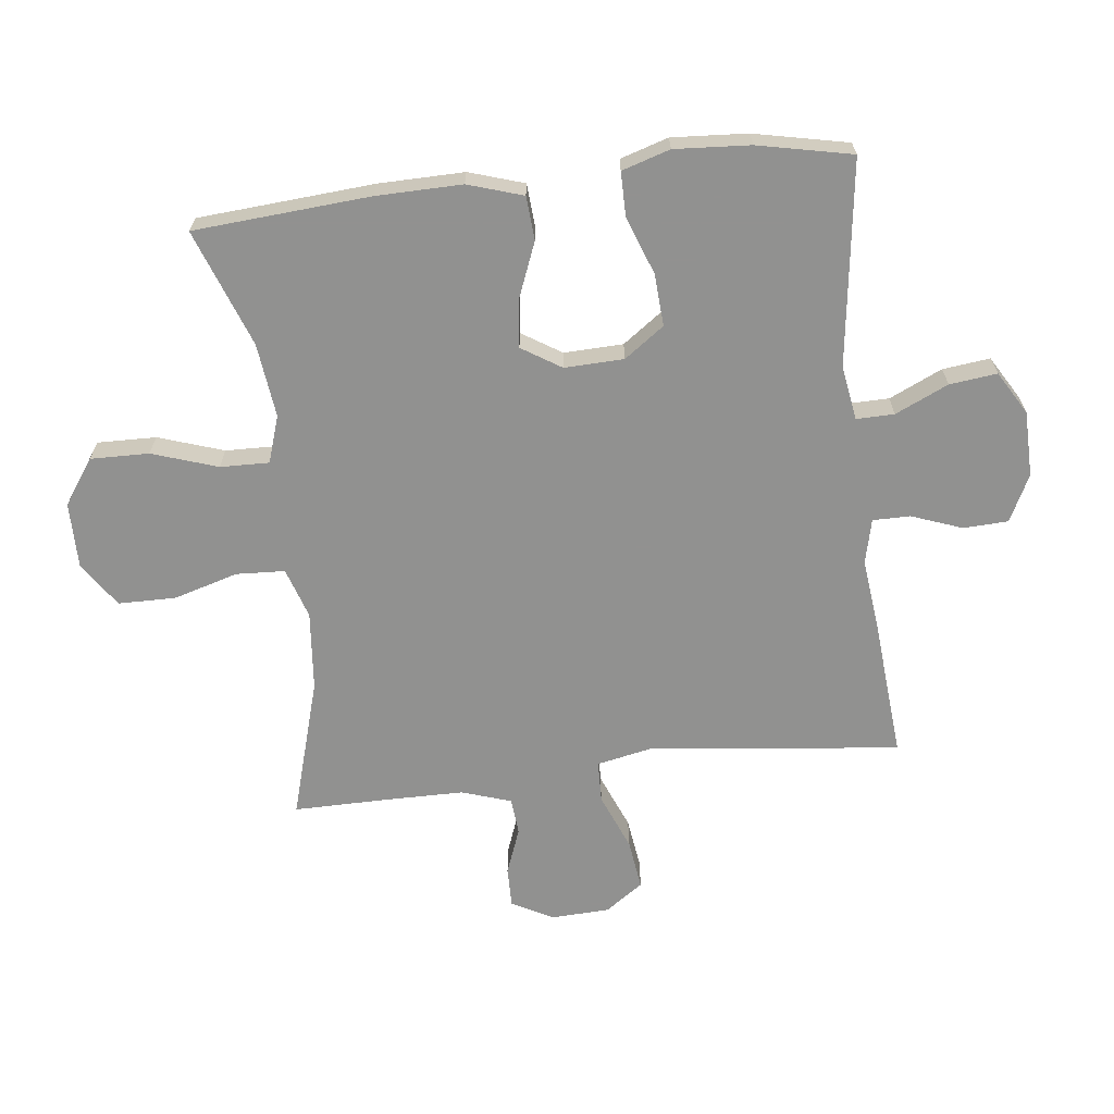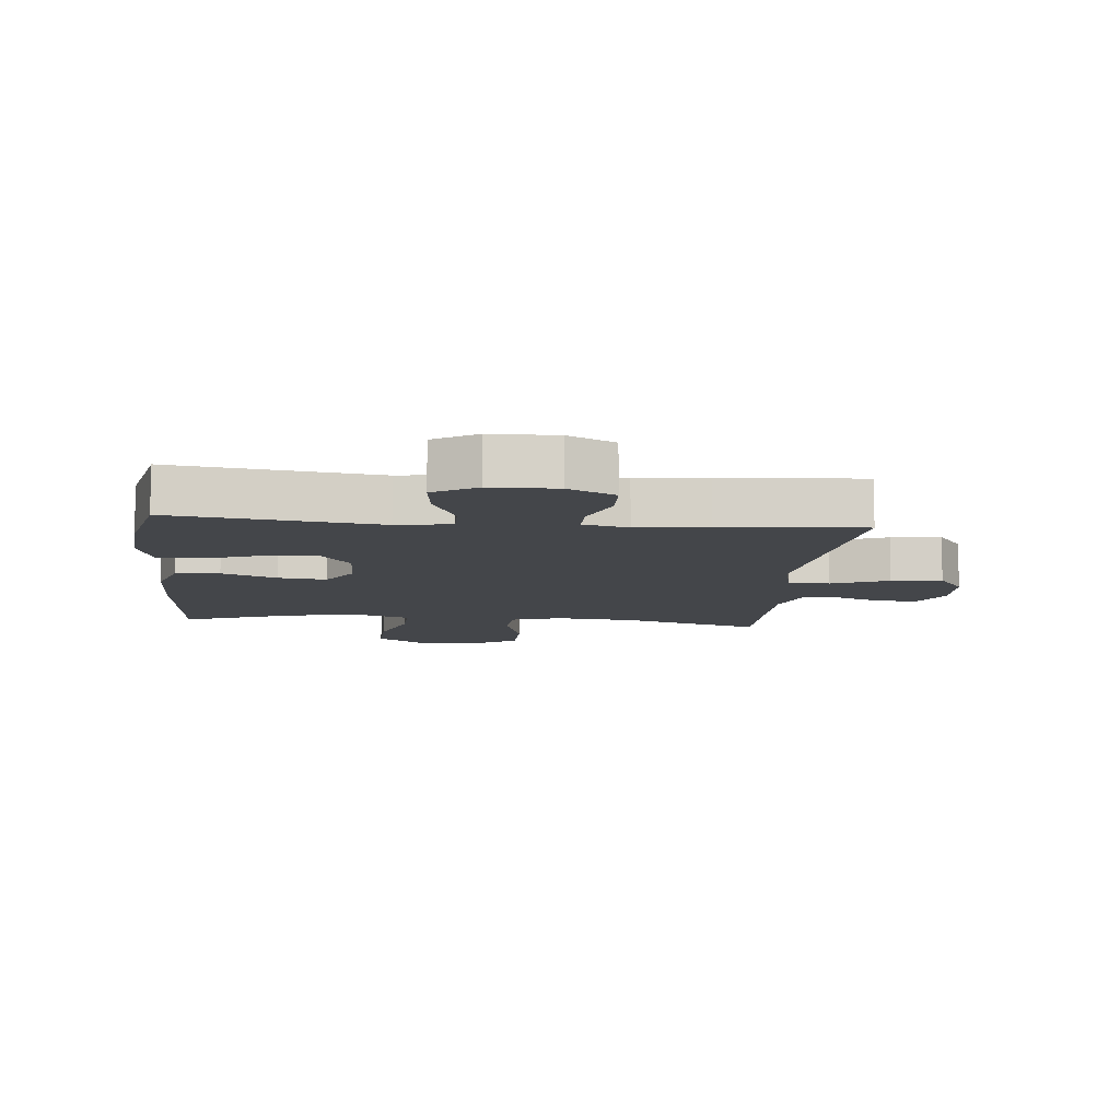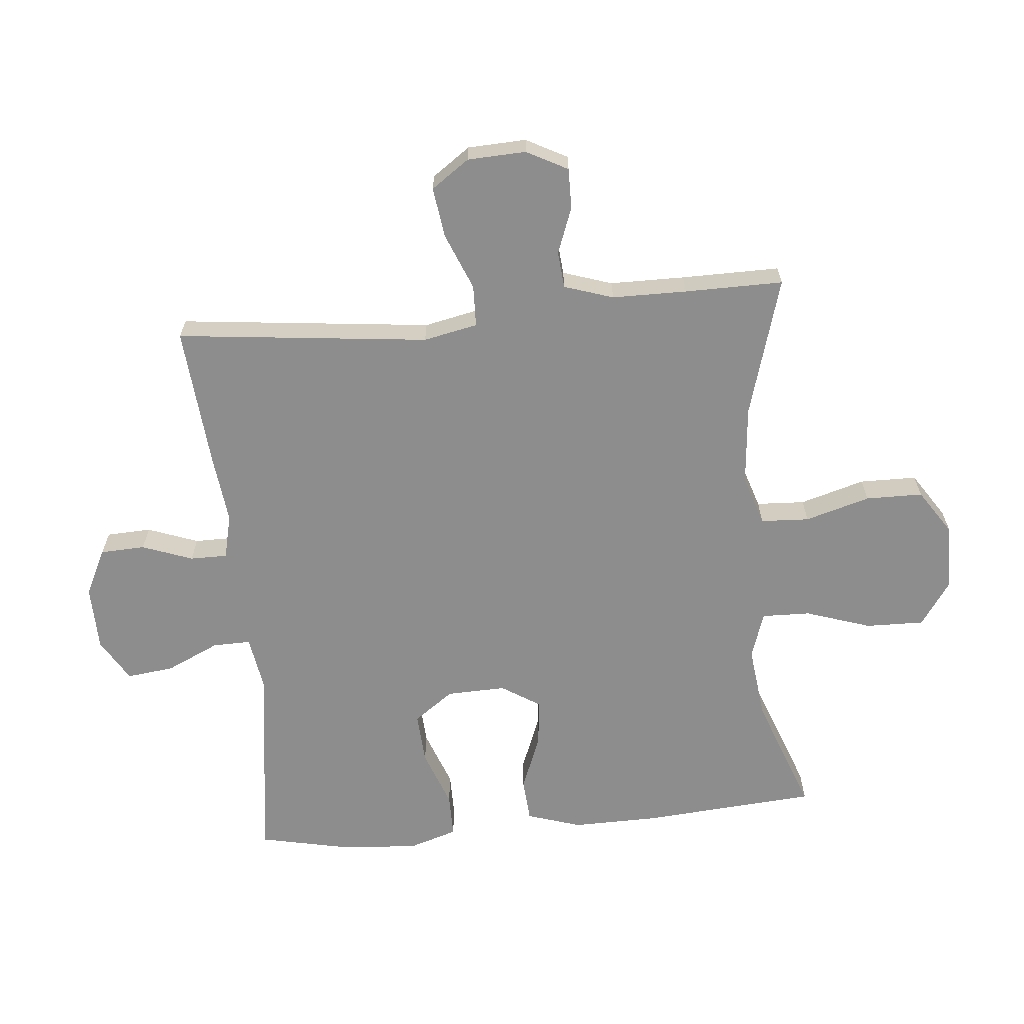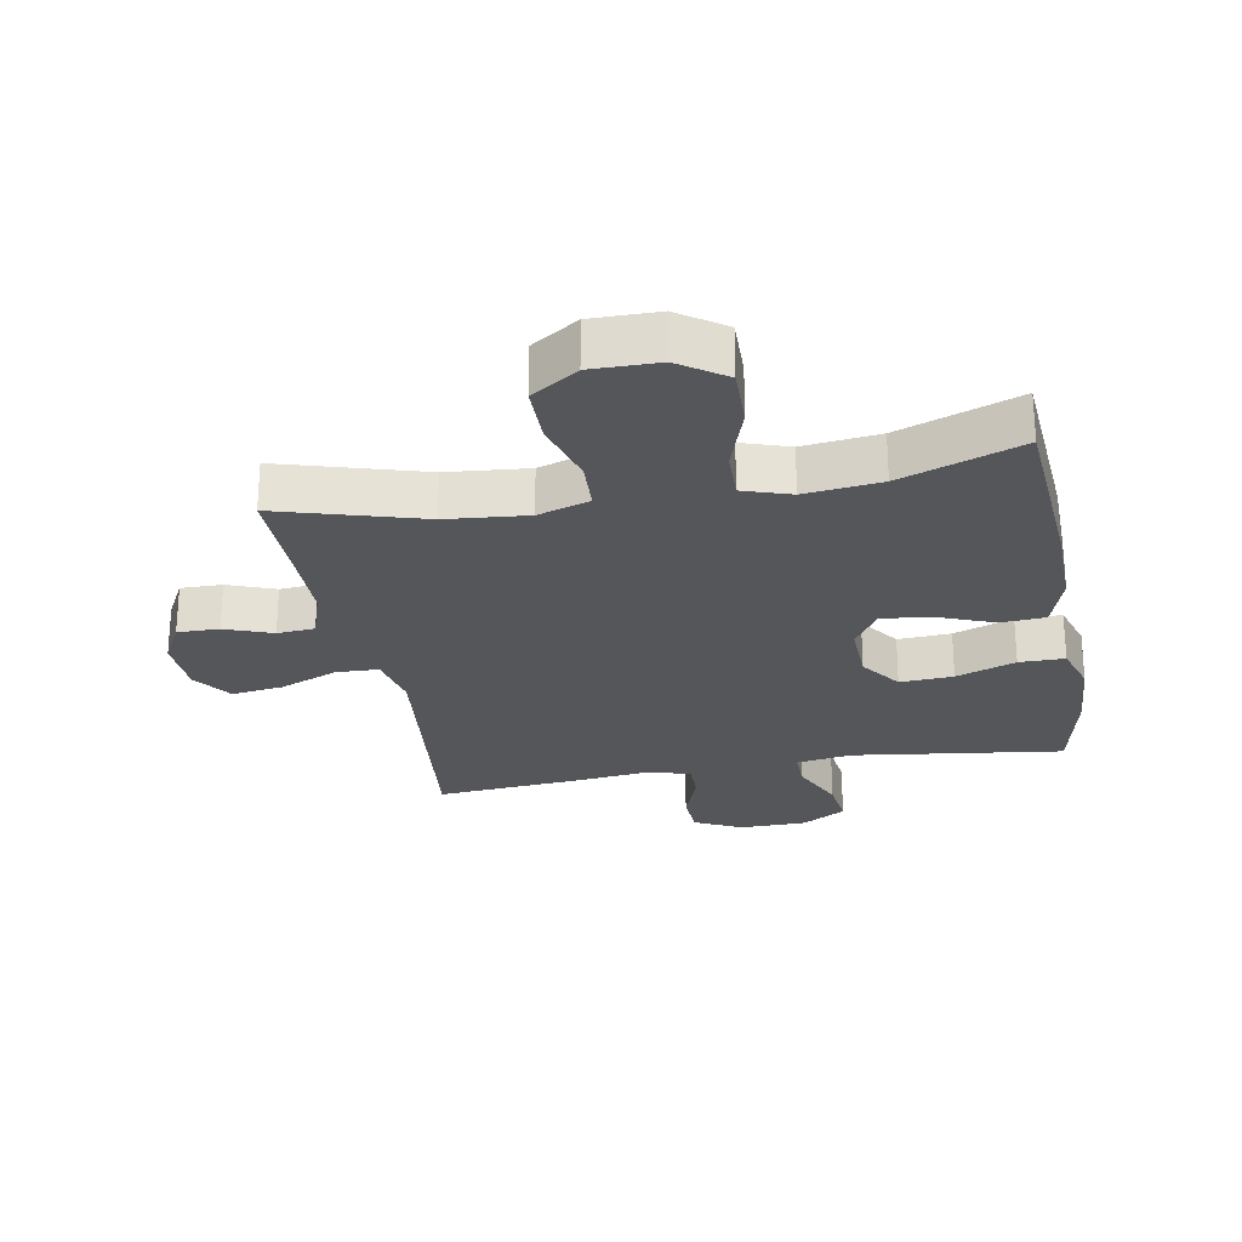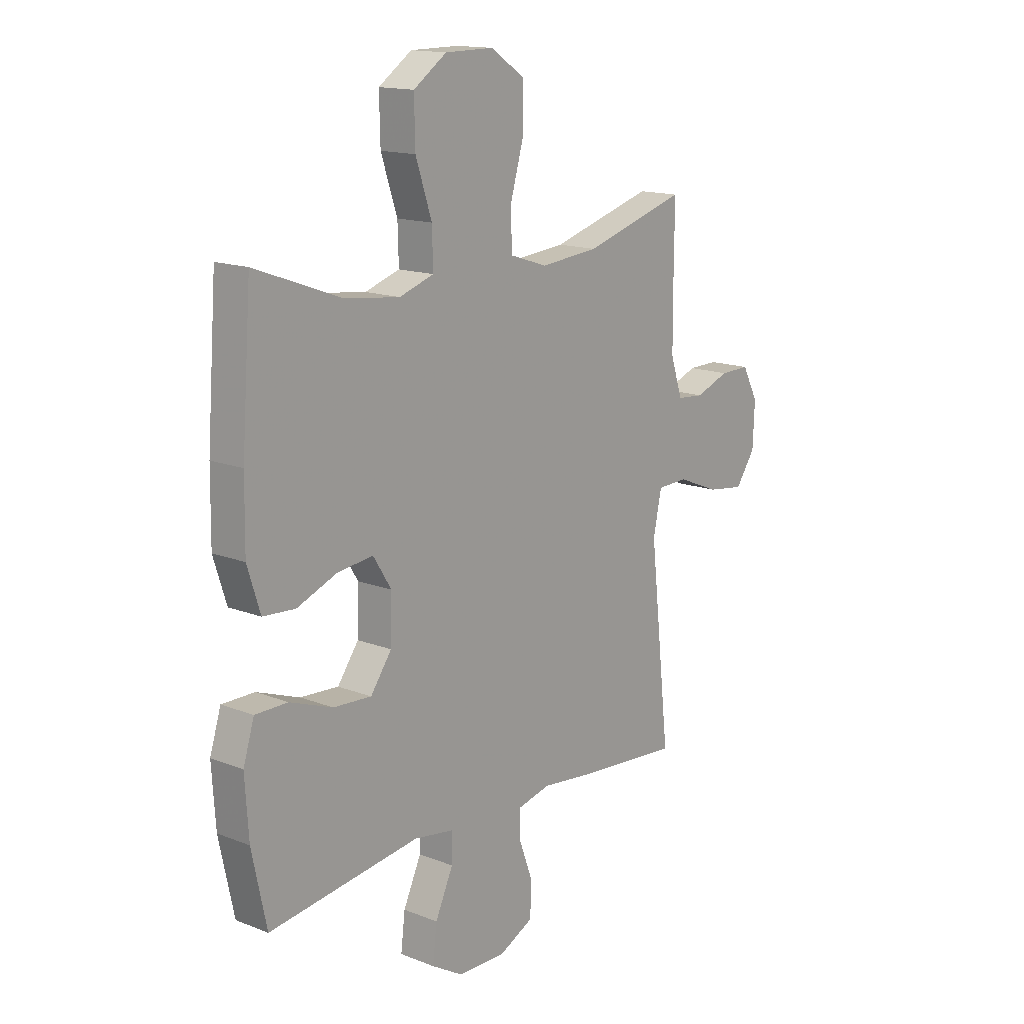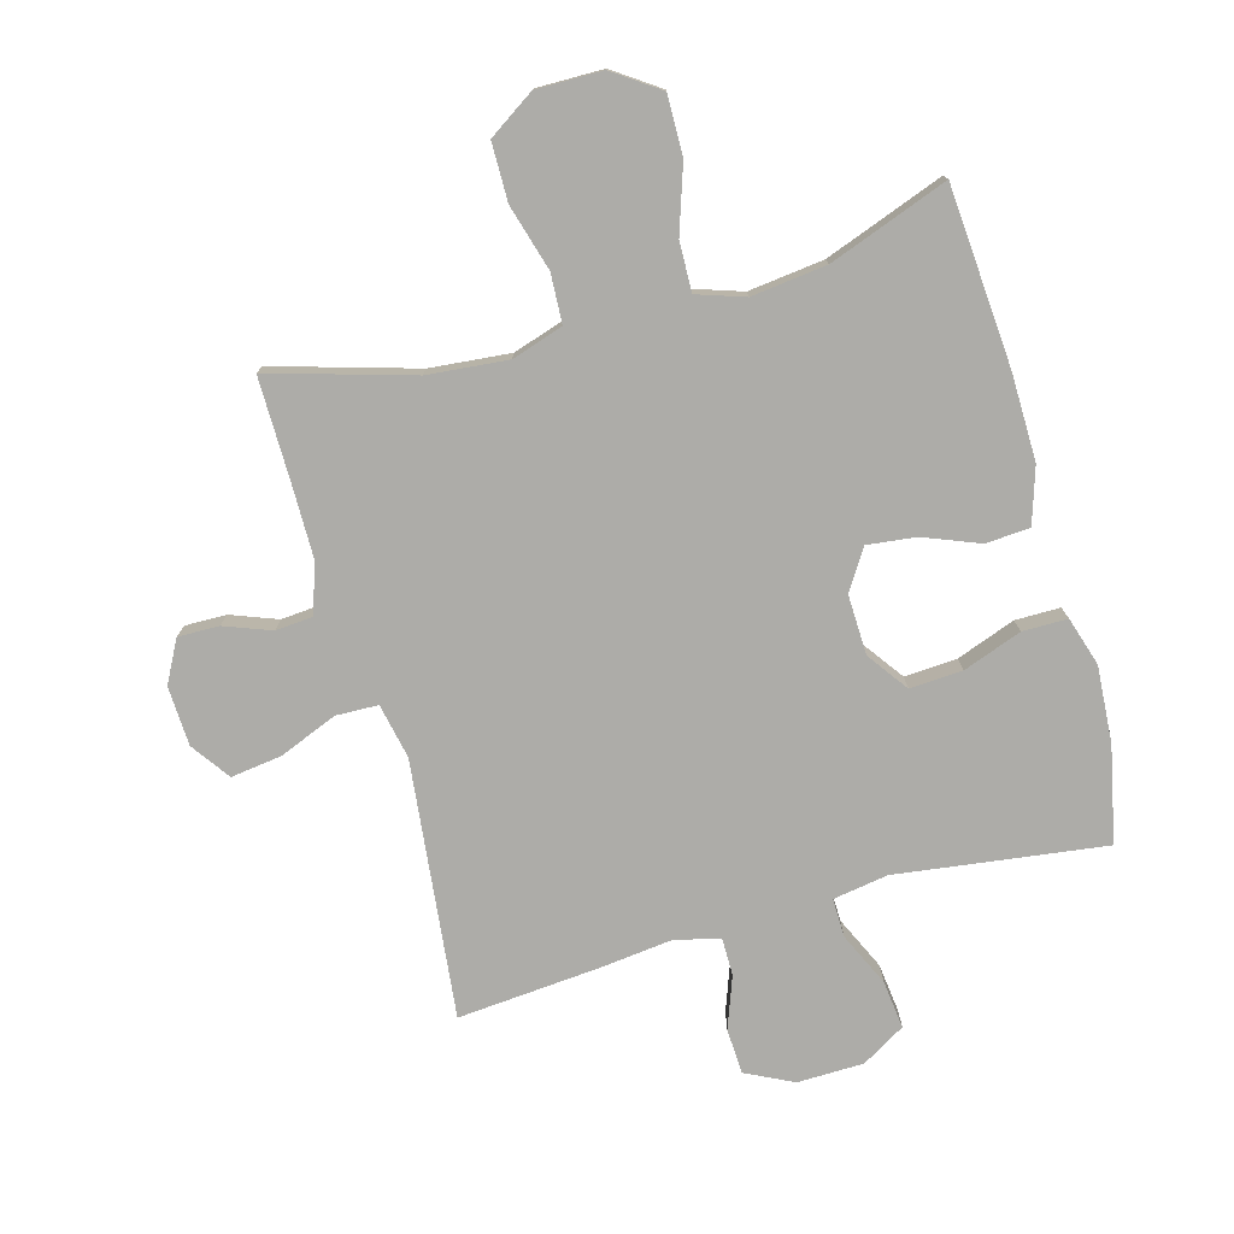
<metadata>
{"format":"obj","ext":"obj","renderer":"f3d","projection":"perspective","resolution":1024,"background":"white","views":[{"elev":-66.0,"azim":96.7,"up":"+Y"},{"elev":-9.6,"azim":174.4,"up":"+Y"},{"elev":-64.7,"azim":-84.6,"up":"+Y"},{"elev":-25.6,"azim":10.4,"up":"+Y"},{"elev":15.1,"azim":129.8,"up":"+Z"},{"elev":-76.7,"azim":15.6,"up":"+Y"}]}
</metadata>
<code>
v 0.5 0.07 0.5
v 0.521 0.07 0.218
v 0.523 0.07 0.081
v 0.495 0.07 -0.007
v 0.425 0.07 -0.012
v 0.337 0.07 0.023
v 0.26 0.07 0.032
v 0.22 0.07 -0.031
v 0.223 0.07 -0.126
v 0.269 0.07 -0.19
v 0.352 0.07 -0.185
v 0.445 0.07 -0.151
v 0.516 0.07 -0.151
v 0.54 0.07 -0.228
v 0.532 0.07 -0.349
v 0.5 0.07 -0.5
v 0.171 0.07 -0.456
v 0.084 0.07 -0.47
v 0.085 0.07 -0.531
v 0.124 0.07 -0.616
v 0.133 0.07 -0.692
v 0.064 0.07 -0.733
v -0.041 0.07 -0.735
v -0.116 0.07 -0.698
v -0.119 0.07 -0.626
v -0.089 0.07 -0.545
v -0.089 0.07 -0.485
v -0.161 0.07 -0.468
v -0.274 0.07 -0.481
v -0.5 0.07 -0.5
v -0.47 0.07 -0.23
v -0.455 0.07 -0.095
v -0.473 0.07 -0.008
v -0.54 0.07 -0.006
v -0.631 0.07 -0.043
v -0.712 0.07 -0.054
v -0.755 0.07 0.007
v -0.759 0.07 0.101
v -0.724 0.07 0.167
v -0.659 0.07 0.166
v -0.585 0.07 0.138
v -0.526 0.07 0.143
v -0.5 0.07 0.222
v -0.499 0.07 0.342
v -0.5 0.07 0.5
v -0.276 0.07 0.434
v -0.149 0.07 0.422
v -0.068 0.07 0.448
v -0.064 0.07 0.526
v -0.094 0.07 0.63
v -0.093 0.07 0.722
v -0.02 0.07 0.77
v 0.085 0.07 0.769
v 0.157 0.07 0.719
v 0.155 0.07 0.625
v 0.12 0.07 0.52
v 0.118 0.07 0.442
v 0.193 0.07 0.417
v 0.312 0.07 0.431
v 0.5 0 0.5
v 0.521 0 0.218
v 0.523 0 0.081
v 0.495 0 -0.007
v 0.425 0 -0.012
v 0.337 0 0.023
v 0.26 0 0.032
v 0.22 0 -0.031
v 0.223 0 -0.126
v 0.269 0 -0.19
v 0.352 0 -0.185
v 0.445 0 -0.151
v 0.516 0 -0.151
v 0.54 0 -0.228
v 0.532 0 -0.349
v 0.5 0 -0.5
v 0.171 0 -0.456
v 0.084 0 -0.47
v 0.085 0 -0.531
v 0.124 0 -0.616
v 0.133 0 -0.692
v 0.064 0 -0.733
v -0.041 0 -0.735
v -0.116 0 -0.698
v -0.119 0 -0.626
v -0.089 0 -0.545
v -0.089 0 -0.485
v -0.161 0 -0.468
v -0.274 0 -0.481
v -0.5 0 -0.5
v -0.47 0 -0.23
v -0.455 0 -0.095
v -0.473 0 -0.008
v -0.54 0 -0.006
v -0.631 0 -0.043
v -0.712 0 -0.054
v -0.755 0 0.007
v -0.759 0 0.101
v -0.724 0 0.167
v -0.659 0 0.166
v -0.585 0 0.138
v -0.526 0 0.143
v -0.5 0 0.222
v -0.499 0 0.342
v -0.5 0 0.5
v -0.276 0 0.434
v -0.149 0 0.422
v -0.068 0 0.448
v -0.064 0 0.526
v -0.094 0 0.63
v -0.093 0 0.722
v -0.02 0 0.77
v 0.085 0 0.769
v 0.157 0 0.719
v 0.155 0 0.625
v 0.12 0 0.52
v 0.118 0 0.442
v 0.193 0 0.417
v 0.312 0 0.431
f 53 54 55 56
f 53 56 57
f 52 53 57
f 49 50 51 52
f 48 49 52 57
f 47 48 57 58
f 44 45 46
f 43 44 46 47
f 42 43 47 58
f 38 39 40 41
f 38 41 42
f 37 38 42
f 34 35 36 37
f 33 34 37 42
f 28 29 30 31
f 27 28 31 32
f 23 24 25 26
f 23 26 27
f 22 23 27
f 19 20 21 22
f 18 19 22 27
f 17 18 27 32
f 11 12 13 14
f 10 11 14 15
f 3 4 5 6
f 3 6 7
f 59 1 2 3
f 59 3 7
f 33 42 58 59
f 33 59 7 8
f 32 33 8 9
f 17 32 9 10
f 10 15 16 17
f 115 114 113 112
f 116 115 112
f 116 112 111
f 111 110 109 108
f 116 111 108 107
f 117 116 107 106
f 105 104 103
f 106 105 103 102
f 117 106 102 101
f 100 99 98 97
f 101 100 97
f 101 97 96
f 96 95 94 93
f 101 96 93 92
f 90 89 88 87
f 91 90 87 86
f 85 84 83 82
f 86 85 82
f 86 82 81
f 81 80 79 78
f 86 81 78 77
f 91 86 77 76
f 73 72 71 70
f 74 73 70 69
f 65 64 63 62
f 66 65 62
f 62 61 60 118
f 66 62 118
f 118 117 101 92
f 67 66 118 92
f 68 67 92 91
f 69 68 91 76
f 76 75 74 69
f 1 60 61 2
f 2 61 62 3
f 3 62 63 4
f 4 63 64 5
f 5 64 65 6
f 6 65 66 7
f 7 66 67 8
f 8 67 68 9
f 9 68 69 10
f 10 69 70 11
f 11 70 71 12
f 12 71 72 13
f 13 72 73 14
f 14 73 74 15
f 15 74 75 16
f 16 75 76 17
f 17 76 77 18
f 18 77 78 19
f 19 78 79 20
f 20 79 80 21
f 21 80 81 22
f 22 81 82 23
f 23 82 83 24
f 24 83 84 25
f 25 84 85 26
f 26 85 86 27
f 27 86 87 28
f 28 87 88 29
f 29 88 89 30
f 30 89 90 31
f 31 90 91 32
f 32 91 92 33
f 33 92 93 34
f 34 93 94 35
f 35 94 95 36
f 36 95 96 37
f 37 96 97 38
f 38 97 98 39
f 39 98 99 40
f 40 99 100 41
f 41 100 101 42
f 42 101 102 43
f 43 102 103 44
f 44 103 104 45
f 45 104 105 46
f 46 105 106 47
f 47 106 107 48
f 48 107 108 49
f 49 108 109 50
f 50 109 110 51
f 51 110 111 52
f 52 111 112 53
f 53 112 113 54
f 54 113 114 55
f 55 114 115 56
f 56 115 116 57
f 57 116 117 58
f 58 117 118 59
f 59 118 60 1

</code>
